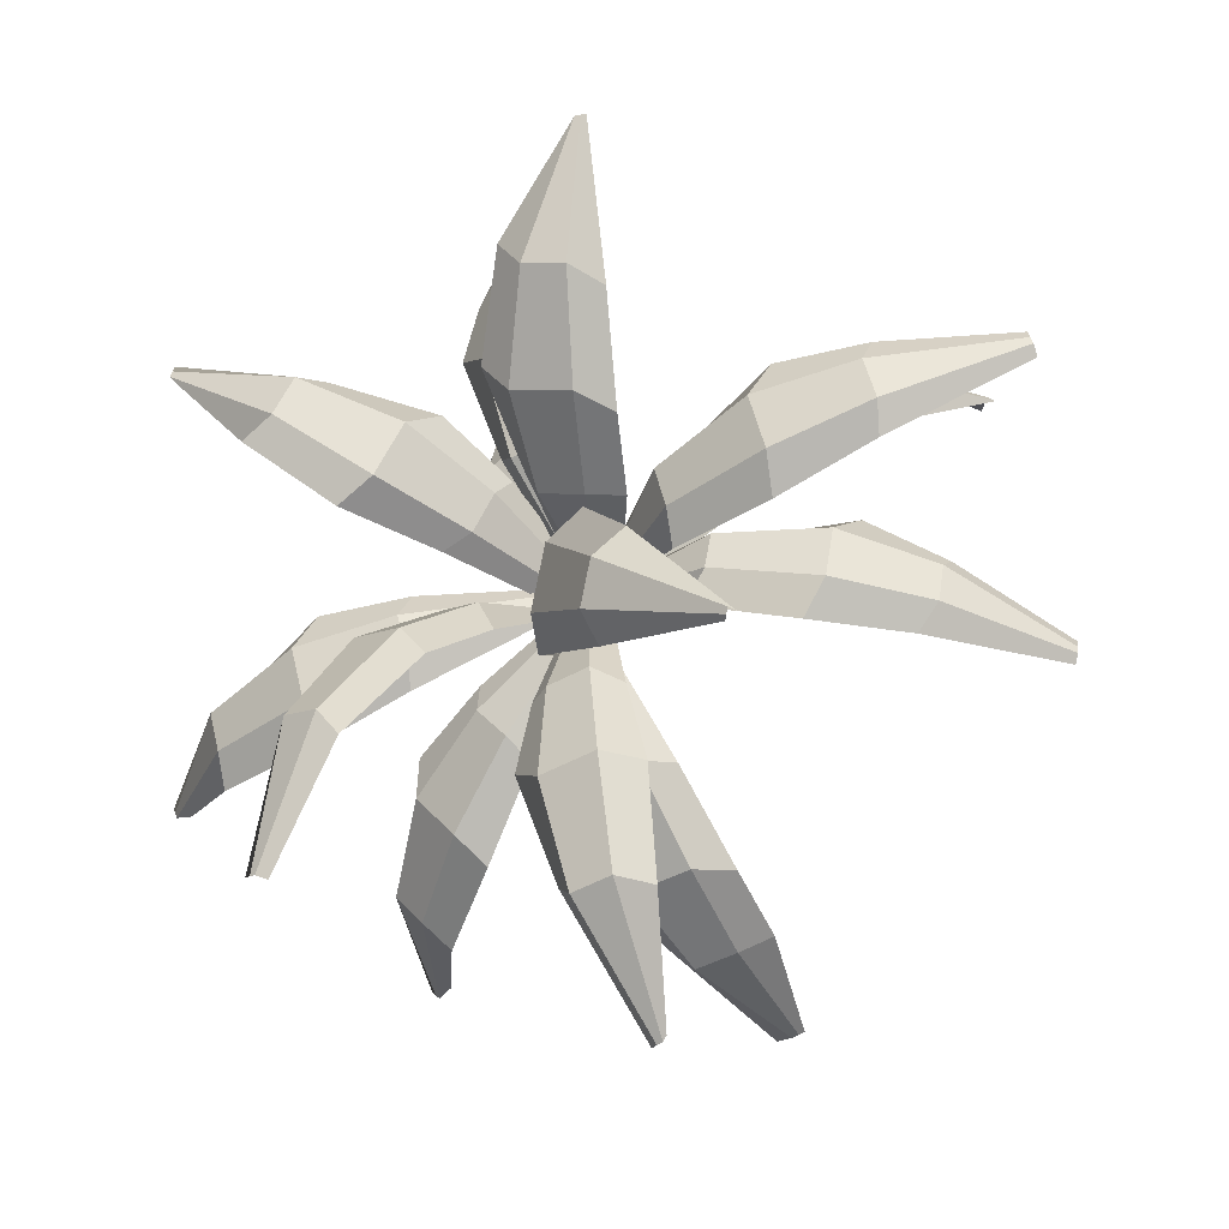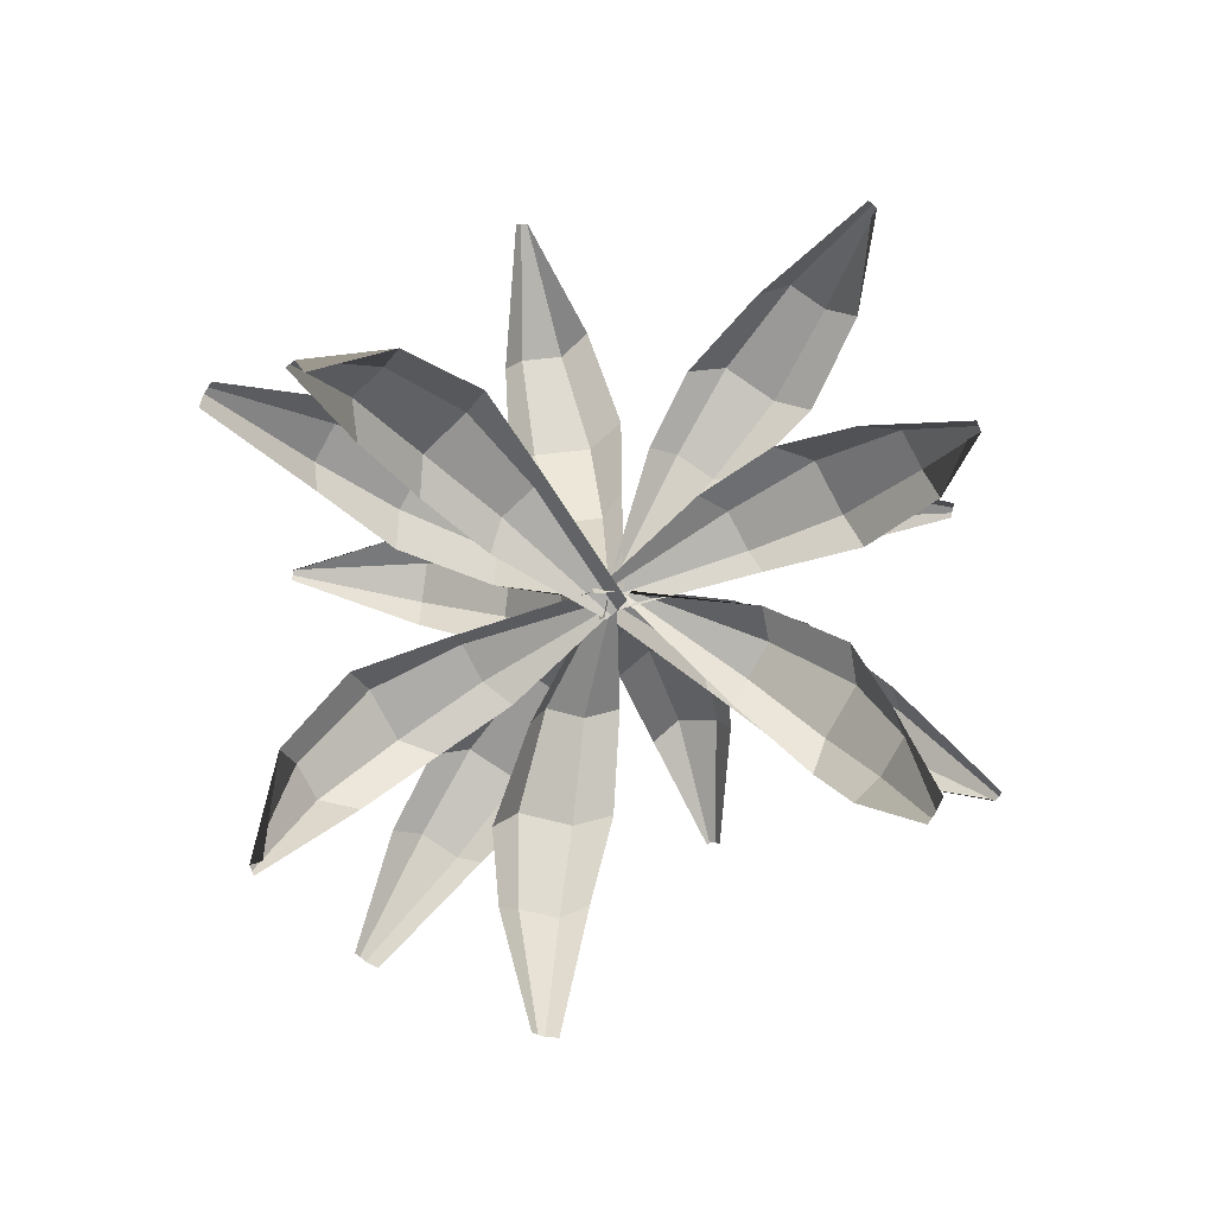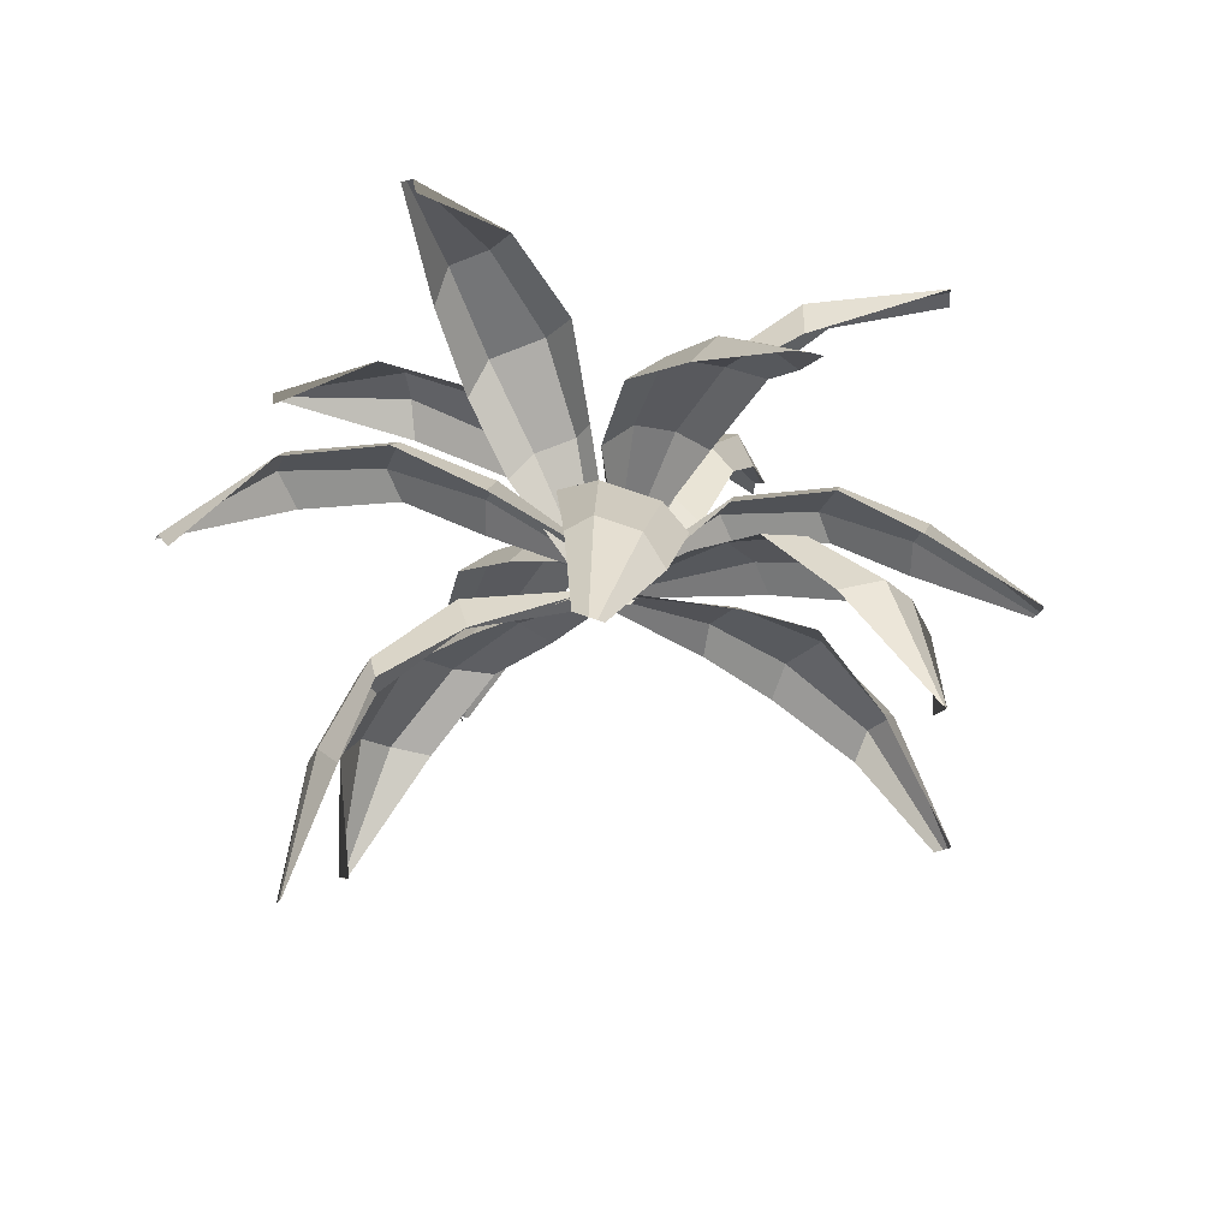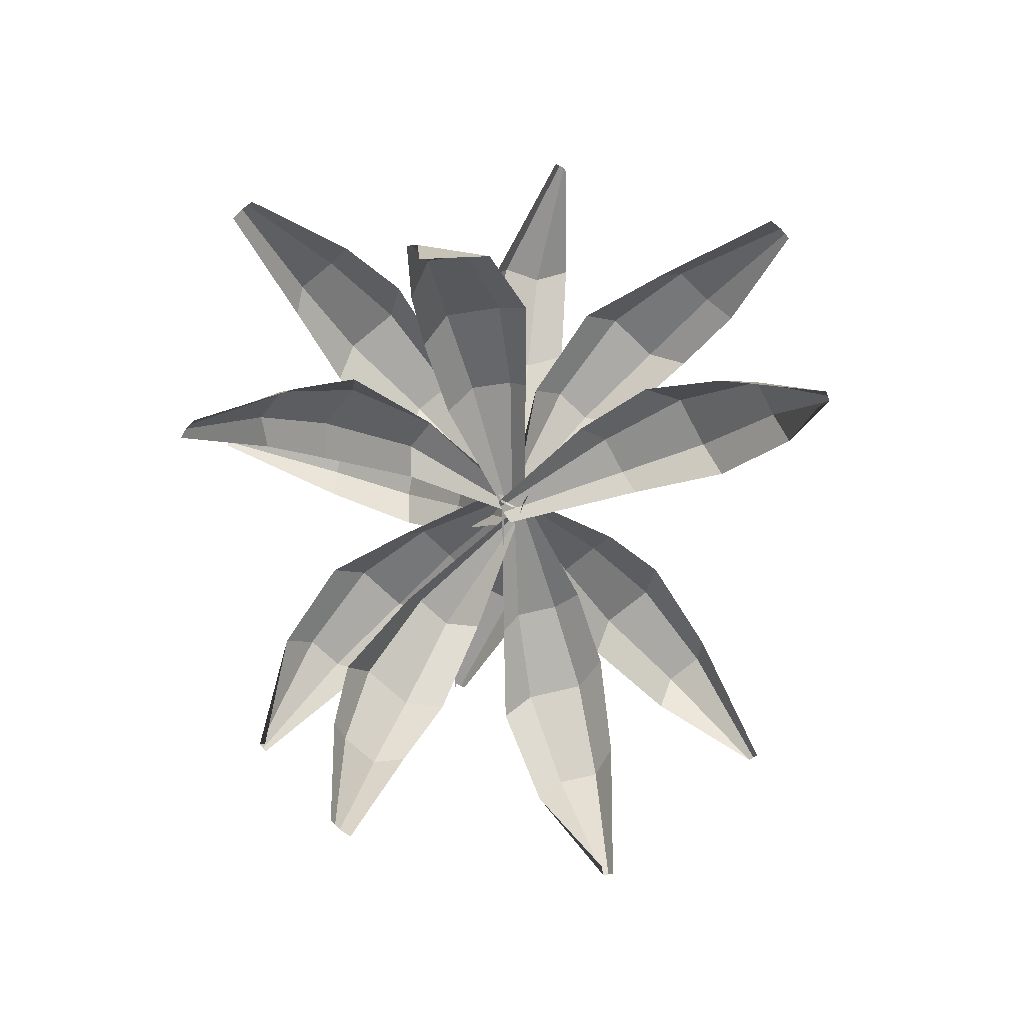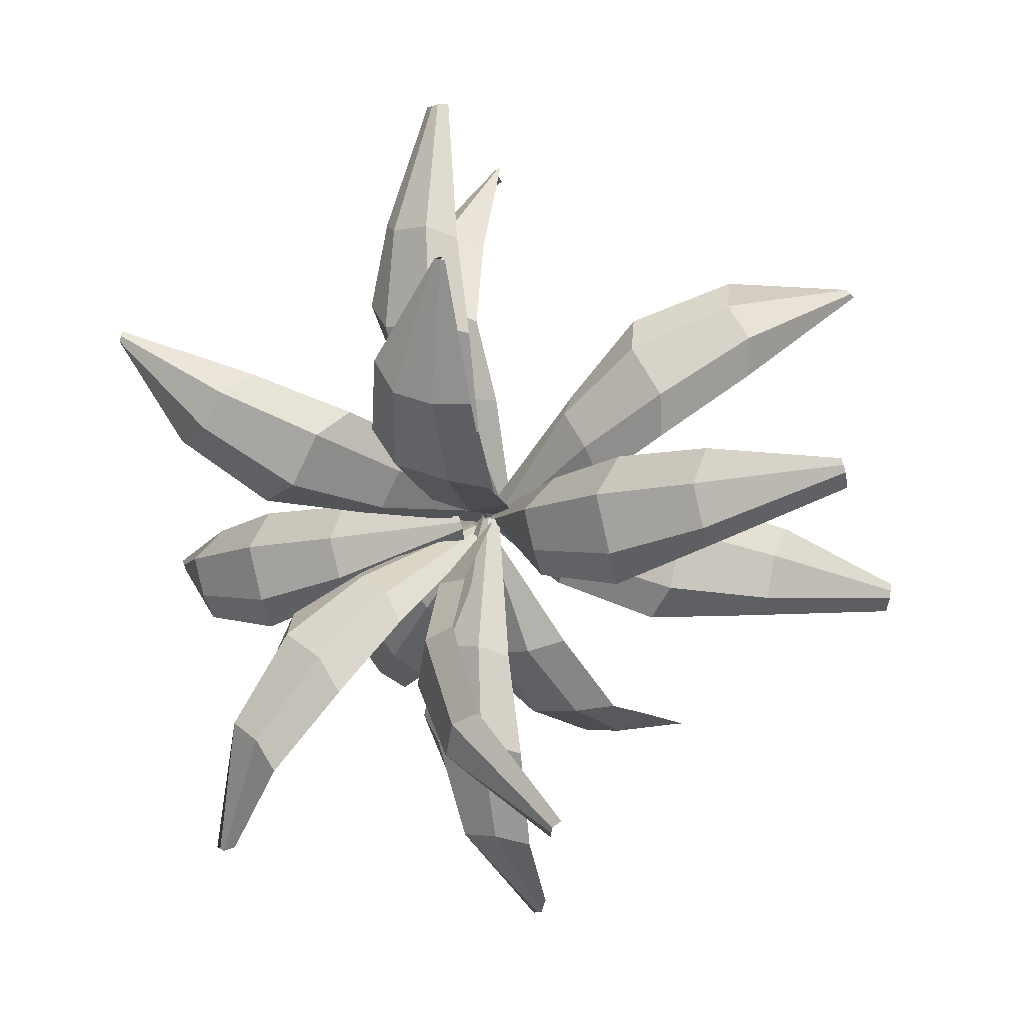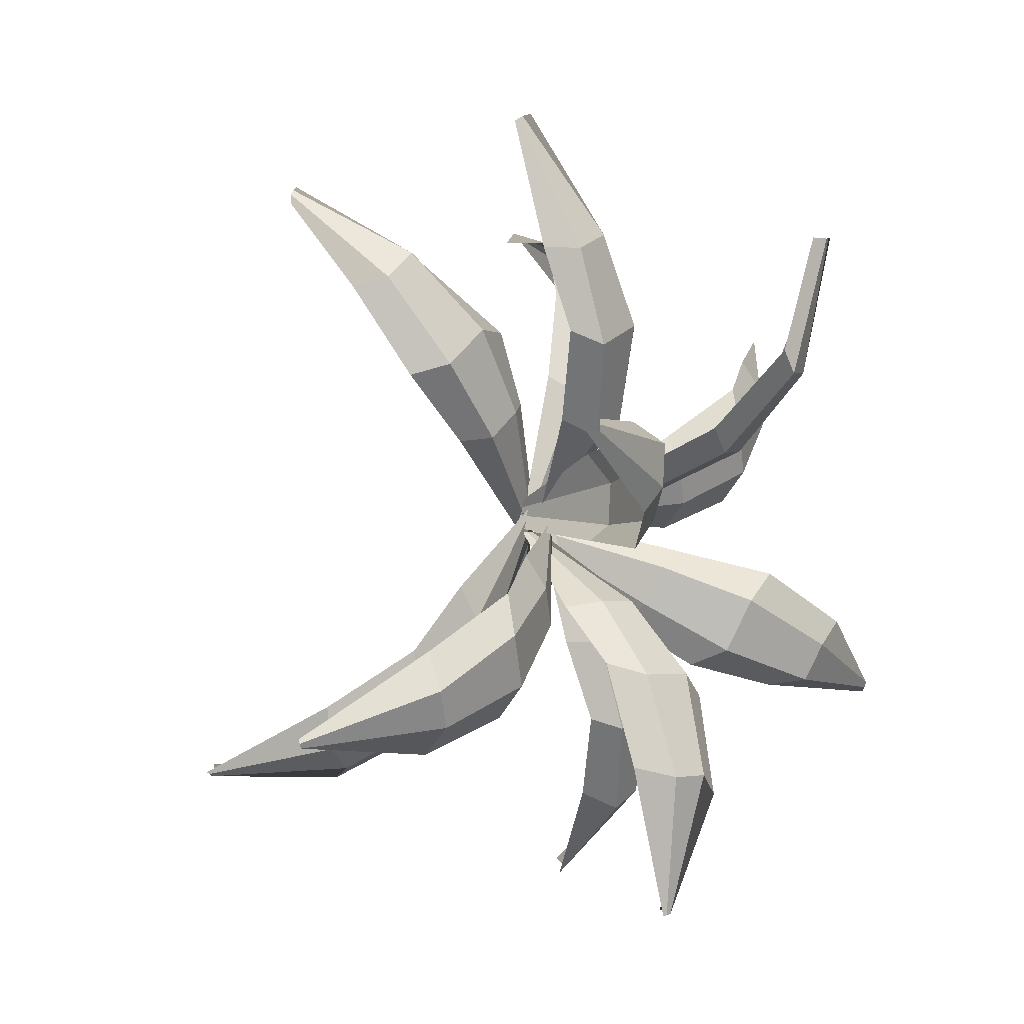
<metadata>
{"format":"obj","ext":"obj","renderer":"f3d","projection":"perspective","resolution":1024,"background":"white","views":[{"elev":-29.7,"azim":-148.1,"up":"+Z"},{"elev":-76.0,"azim":70.4,"up":"+Y"},{"elev":-23.5,"azim":-97.4,"up":"+Y"},{"elev":-68.4,"azim":-35.7,"up":"+Y"},{"elev":11.6,"azim":-141.4,"up":"+Z"},{"elev":16.0,"azim":124.4,"up":"+Z"}]}
</metadata>
<code>
o Plane_Plane.001
v 0.8115 0.247 3.534
v 1.002 0.2478 3.507
v 0.5072 0.08582 0.6778
v 0.564 0.1534 0.5908
v 0.2265 0.7348 2.017
v 1.09 0.7627 2.144
v 0.9063 0.5778 1.466
v 0.2401 0.6164 1.313
v 0.464 0.5745 2.643
v 1.115 0.5609 2.696
v 0.9097 0.2477 3.53
v 0.4911 0.1543 0.612
v 0.4628 0.8802 2.083
v 0.4411 0.7527 1.368
v 0.618 0.7215 2.725
v 0.9594 0.2478 3.518
v 0.5302 0.1538 0.6006
v 0.857 0.8817 2.021
v 0.7209 0.7535 1.324
v 0.9103 0.7226 2.678
f 19 7 4 17
f 20 10 6 18
f 18 6 7 19
f 16 2 10 20
f 1 11 15 9
f 5 13 14 8
f 9 15 13 5
f 8 14 12 3
f 11 16 20 15
f 13 18 19 14
f 15 20 18 13
f 14 19 17 12
o Plane.001_Plane.002
v 0.4082 0.1833 0.6052
v 0.599 0.1841 0.5778
v 0.1039 0.02207 -2.251
v 0.1607 0.08969 -2.338
v -0.1768 0.6711 -0.9118
v 0.6866 0.6989 -0.7855
v 0.503 0.5141 -1.464
v -0.1631 0.5526 -1.617
v 0.06068 0.5108 -0.2859
v 0.7114 0.4972 -0.2332
v 0.5064 0.184 0.6008
v 0.08784 0.09055 -2.317
v 0.05955 0.8164 -0.8458
v 0.0378 0.689 -1.561
v 0.2147 0.6578 -0.2037
v 0.5561 0.184 0.5885
v 0.1269 0.09009 -2.329
v 0.4537 0.8179 -0.9077
v 0.3177 0.6897 -1.605
v 0.507 0.6588 -0.2509
f 39 27 24 37
f 40 30 26 38
f 38 26 27 39
f 36 22 30 40
f 21 31 35 29
f 25 33 34 28
f 29 35 33 25
f 28 34 32 23
f 31 36 40 35
f 33 38 39 34
f 35 40 38 33
f 34 39 37 32
o Plane.002_Plane.003
v -2.486 0.2277 1.196
v -2.439 0.2339 1.383
v 0.3294 0.1633 0.6053
v 0.4191 0.2353 0.6517
v -1.056 0.7567 0.45
v -1.095 0.7997 1.321
v -0.4324 0.6354 1.073
v -0.3489 0.6642 0.3942
v -1.648 0.5793 0.753
v -1.634 0.5787 1.406
v -2.472 0.2309 1.293
v 0.3905 0.2337 0.5814
v -1.103 0.9049 0.6891
v -0.3892 0.803 0.5971
v -1.719 0.7267 0.9118
v -2.454 0.2325 1.341
v 0.4059 0.2345 0.6191
v -1.002 0.9177 1.075
v -0.3169 0.8118 0.871
v -1.643 0.7362 1.198
f 59 47 44 57
f 60 50 46 58
f 58 46 47 59
f 56 42 50 60
f 41 51 55 49
f 45 53 54 48
f 49 55 53 45
f 48 54 52 43
f 51 56 60 55
f 53 58 59 54
f 55 60 58 53
f 54 59 57 52
o Plane.003_Plane.004
v 0.624 0.3136 0.4294
v 0.6705 0.3198 0.6164
v 3.439 0.2491 -0.1608
v 3.529 0.3211 -0.1144
v 2.054 0.8425 -0.3161
v 2.015 0.8855 0.555
v 2.678 0.7212 0.307
v 2.761 0.7501 -0.3719
v 1.462 0.6651 -0.0131
v 1.476 0.6645 0.6397
v 0.6382 0.3167 0.5267
v 3.5 0.3196 -0.1847
v 2.007 0.9908 -0.07701
v 2.721 0.8889 -0.169
v 1.39 0.8125 0.1457
v 0.6555 0.3183 0.5748
v 3.516 0.3204 -0.147
v 2.108 1.004 0.3087
v 2.793 0.8976 0.1049
v 1.467 0.822 0.4316
f 79 67 64 77
f 80 70 66 78
f 78 66 67 79
f 76 62 70 80
f 61 71 75 69
f 65 73 74 68
f 69 75 73 65
f 68 74 72 63
f 71 76 80 75
f 73 78 79 74
f 75 80 78 73
f 74 79 77 72
o Plane.004_Plane.005
v 0.4955 0.138 0.5888
v 0.5729 0.08859 0.4193
v -1.377 1.772 -0.8612
v -1.354 1.852 -0.9524
v -0.3216 1.576 0.2074
v 0.1866 1.226 -0.4102
v -0.4097 1.544 -0.6772
v -0.7931 1.89 -0.2284
v 0.04098 1.014 0.3713
v 0.3768 0.7495 -0.1221
v 0.5411 0.1072 0.5073
v -1.377 1.866 -0.8813
v -0.0728 1.564 0.06833
v -0.5734 1.89 -0.3458
v 0.2602 1.023 0.3081
v 0.5582 0.0972 0.4601
v -1.364 1.859 -0.9195
v 0.08403 1.465 -0.2849
v -0.4625 1.82 -0.5968
v 0.3757 0.9499 0.0454
f 99 87 84 97
f 100 90 86 98
f 98 86 87 99
f 96 82 90 100
f 81 91 95 89
f 85 93 94 88
f 89 95 93 85
f 88 94 92 83
f 91 96 100 95
f 93 98 99 94
f 95 100 98 93
f 94 99 97 92
o Plane.005_Plane.006
v 0.6407 0.03161 0.5268
v 0.5634 -0.008636 0.6988
v 2.479 1.784 1.879
v 2.454 1.869 1.965
v 1.431 1.504 0.8215
v 0.9267 1.184 1.458
v 1.516 1.528 1.707
v 1.896 1.853 1.239
v 1.079 0.9276 0.6914
v 0.7459 0.6876 1.199
v 0.5953 0.005047 0.6099
v 2.477 1.879 1.893
v 1.182 1.497 0.9602
v 1.675 1.856 1.355
v 0.8596 0.9359 0.7532
v 0.5782 -0.002297 0.6576
v 2.465 1.874 1.932
v 1.026 1.417 1.318
v 1.565 1.799 1.61
v 0.7443 0.8774 1.02
f 119 107 104 117
f 120 110 106 118
f 118 106 107 119
f 116 102 110 120
f 101 111 115 109
f 105 113 114 108
f 109 115 113 105
f 108 114 112 103
f 111 116 120 115
f 113 118 119 114
f 115 120 118 113
f 114 119 117 112
o Plane.006_Plane.007
v 0.5272 0.1618 0.4815
v 0.7102 0.1198 0.5255
v 1.528 1.799 -1.663
v 1.619 1.883 -1.659
v 0.6904 1.592 -0.4173
v 1.407 1.275 -0.03244
v 1.542 1.588 -0.6742
v 1.015 1.91 -0.9693
v 0.6204 1.034 -0.02075
v 1.179 0.7937 0.2177
v 0.6171 0.1347 0.511
v 1.544 1.894 -1.667
v 0.8751 1.591 -0.1999
v 1.173 1.919 -0.7763
v 0.7243 1.05 0.1819
v 0.6671 0.1267 0.5188
v 1.584 1.888 -1.663
v 1.255 1.507 -0.1127
v 1.443 1.859 -0.715
v 1.007 0.9883 0.2456
f 139 127 124 137
f 140 130 126 138
f 138 126 127 139
f 136 122 130 140
f 121 131 135 129
f 125 133 134 128
f 129 135 133 125
f 128 134 132 123
f 131 136 140 135
f 133 138 139 134
f 135 140 138 133
f 134 139 137 132
o Plane.007_Plane.008
v 0.615 0.03446 0.6265
v 0.4329 -0.01328 0.5846
v -0.4222 1.783 2.663
v -0.5146 1.865 2.653
v 0.4235 1.515 1.435
v -0.2858 1.162 1.068
v -0.4289 1.511 1.689
v 0.09109 1.86 1.965
v 0.5047 0.9344 1.074
v -0.04835 0.67 0.849
v 0.5257 0.004095 0.5985
v -0.4402 1.877 2.662
v 0.2398 1.497 1.218
v -0.06567 1.854 1.772
v 0.4015 0.9355 0.8703
v 0.4759 -0.005228 0.5911
v -0.4801 1.871 2.657
v -0.1386 1.401 1.135
v -0.3345 1.786 1.713
v 0.1203 0.8655 0.8096
f 159 147 144 157
f 160 150 146 158
f 158 146 147 159
f 156 142 150 160
f 141 151 155 149
f 145 153 154 148
f 149 155 153 145
f 148 154 152 143
f 151 156 160 155
f 153 158 159 154
f 155 160 158 153
f 154 159 157 152
o Plane.008_Plane.009
v 0.4783 0.07591 0.5254
v 0.606 0.09203 0.6689
v 2.504 -1.303 -0.9826
v 2.622 -1.271 -0.9992
v 1.478 -0.2012 -0.8185
v 1.866 -0.002146 -0.06238
v 2.244 -0.4768 -0.4615
v 2.005 -0.5997 -1.091
v 1.075 -0.05068 -0.2812
v 1.391 0.0506 0.2809
v 0.5365 0.08855 0.6037
v 2.565 -1.272 -1.049
v 1.597 -0.009958 -0.6442
v 2.111 -0.4258 -0.9473
v 1.136 0.1373 -0.1674
v 0.5738 0.09042 0.6387
v 2.596 -1.271 -1.022
v 1.865 0.02101 -0.3501
v 2.301 -0.4043 -0.7386
v 1.336 0.1596 0.05
f 179 167 164 177
f 180 170 166 178
f 178 166 167 179
f 176 162 170 180
f 161 171 175 169
f 165 173 174 168
f 169 175 173 165
f 168 174 172 163
f 171 176 180 175
f 173 178 179 174
f 175 180 178 173
f 174 179 177 172
o Plane.009_Plane.011
v -1.982 -1.193 0.03059
v -1.984 -1.25 0.2147
v 0.5681 0.03397 0.5495
v 0.6001 0.1069 0.6446
v -0.8647 0.08455 0.06076
v -1.1 -0.2627 0.8265
v -0.405 -0.05137 0.81
v -0.207 0.2902 0.2508
v -1.346 -0.4074 0.05512
v -1.47 -0.679 0.636
v -1.992 -1.226 0.1226
v 0.5912 0.1249 0.5714
v -1.026 0.08902 0.296
v -0.3503 0.3047 0.4541
v -1.511 -0.3786 0.2101
v -1.988 -1.239 0.1721
v 0.596 0.1152 0.6107
v -1.026 -0.02652 0.6779
v -0.3498 0.2226 0.7253
v -1.51 -0.4637 0.4936
f 199 187 184 197
f 200 190 186 198
f 198 186 187 199
f 196 182 190 200
f 181 191 195 189
f 185 193 194 188
f 189 195 193 185
f 188 194 192 183
f 191 196 200 195
f 193 198 199 194
f 195 200 198 193
f 194 199 197 192
o Plane.010_Plane.012
v 0.5862 0.003335 0.4844
v 0.4131 0.01502 0.5684
v 1.547 -1.265 2.882
v 1.53 -1.23 2.999
v 1.621 -0.1912 1.816
v 0.781 -0.02088 1.981
v 1.082 -0.469 2.467
v 1.757 -0.5664 2.409
v 1.207 -0.07376 1.279
v 0.5765 0.006672 1.43
v 0.4947 0.01333 0.5191
v 1.594 -1.229 2.958
v 1.413 -0.00614 1.879
v 1.584 -0.3975 2.467
v 1.073 0.1097 1.302
v 0.4509 0.01424 0.5455
v 1.56 -1.229 2.98
v 1.057 0.01586 2.057
v 1.331 -0.3824 2.593
v 0.8091 0.1255 1.435
f 219 207 204 217
f 220 210 206 218
f 218 206 207 219
f 216 202 210 220
f 201 211 215 209
f 205 213 214 208
f 209 215 213 205
f 208 214 212 203
f 211 216 220 215
f 213 218 219 214
f 215 220 218 213
f 214 219 217 212
o Plane.011_Plane.013
v 0.5789 -2.115 -1.475
v 0.3888 -2.128 -1.445
v 0.6364 -0.00779 0.4833
v 0.5613 0.09045 0.4924
v 0.9302 -0.5582 -0.8969
v 0.08978 -0.7901 -0.9435
v 0.2371 -0.3625 -0.3749
v 0.8703 -0.1038 -0.3484
v 0.7822 -1.174 -1.167
v 0.1506 -1.339 -1.148
v 0.4819 -2.129 -1.466
v 0.6347 0.08797 0.4731
v 0.6803 -0.5583 -1.034
v 0.6556 -0.0955 -0.4747
v 0.6144 -1.171 -1.321
v 0.432 -2.128 -1.455
v 0.5953 0.0893 0.4835
v 0.2872 -0.5811 -0.9695
v 0.3766 -0.1116 -0.428
v 0.3228 -1.187 -1.272
f 239 227 224 237
f 240 230 226 238
f 238 226 227 239
f 236 222 230 240
f 221 231 235 229
f 225 233 234 228
f 229 235 233 225
f 228 234 232 223
f 231 236 240 235
f 233 238 239 234
f 235 240 238 233
f 234 239 237 232
o Plane.012_Plane.014
v 0.5707 0.04291 0.6943
v 0.4394 0.0636 0.5547
v -1.387 -1.463 2.17
v -1.506 -1.435 2.191
v -0.3904 -0.3295 2.043
v -0.8008 -0.09969 1.307
v -1.159 -0.604 1.689
v -0.9019 -0.7545 2.305
v -0.003489 -0.1408 1.506
v -0.3352 -0.01731 0.9572
v 0.5105 0.0583 0.6182
v -1.448 -1.436 2.24
v -0.5186 -0.1321 1.882
v -1.015 -0.5757 2.173
v -0.07228 0.05137 1.404
v 0.4723 0.06114 0.5841
v -1.479 -1.435 2.214
v -0.794 -0.09193 1.596
v -1.211 -0.5477 1.97
v -0.2775 0.08052 1.192
f 259 247 244 257
f 260 250 246 258
f 258 246 247 259
f 256 242 250 260
f 241 251 255 249
f 245 253 254 248
f 249 255 253 245
f 248 254 252 243
f 251 256 260 255
f 253 258 259 254
f 255 260 258 253
f 254 259 257 252

</code>
